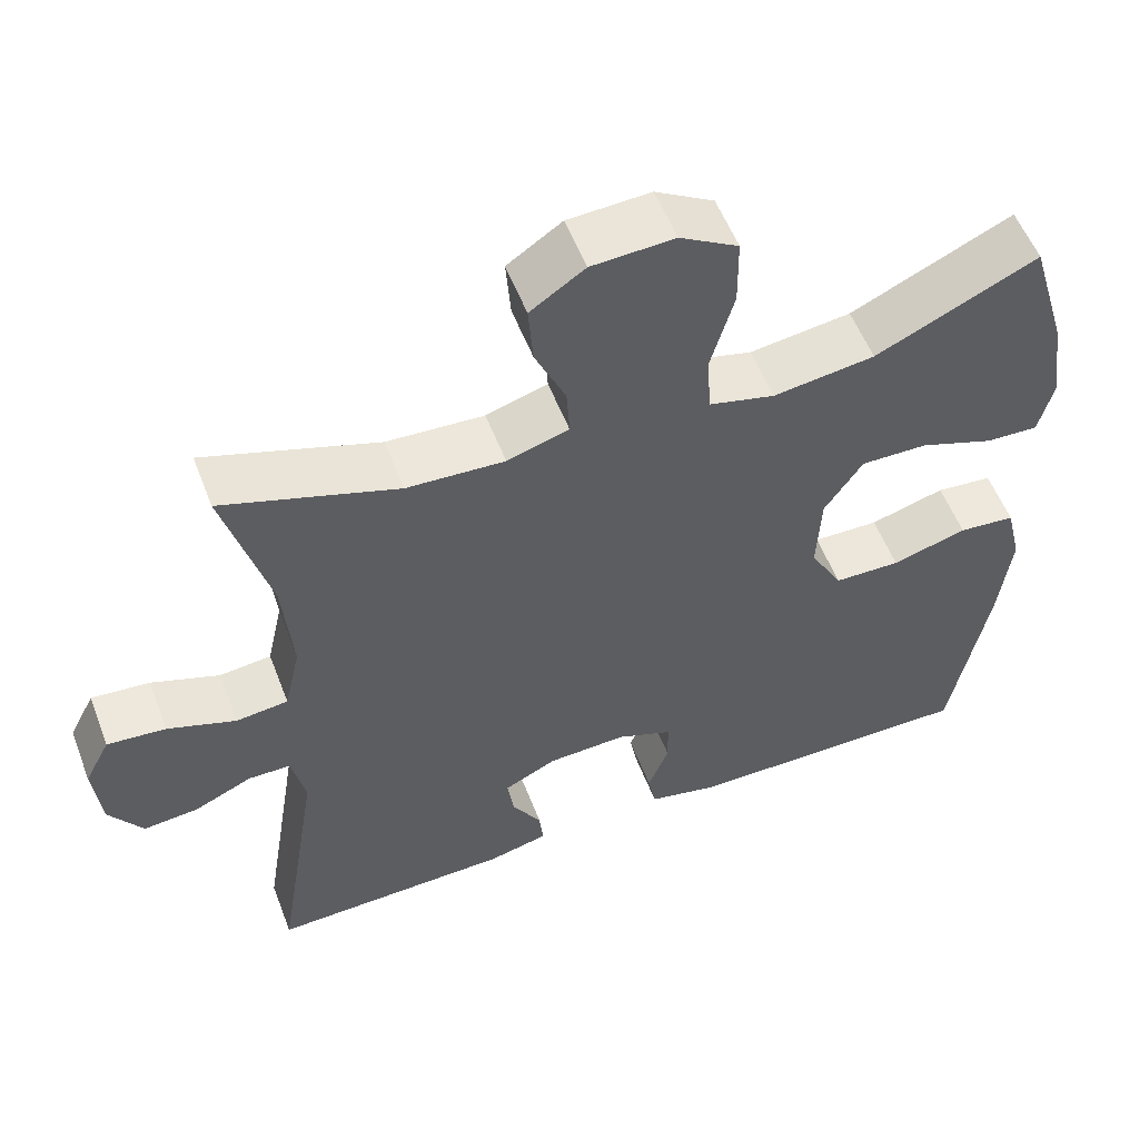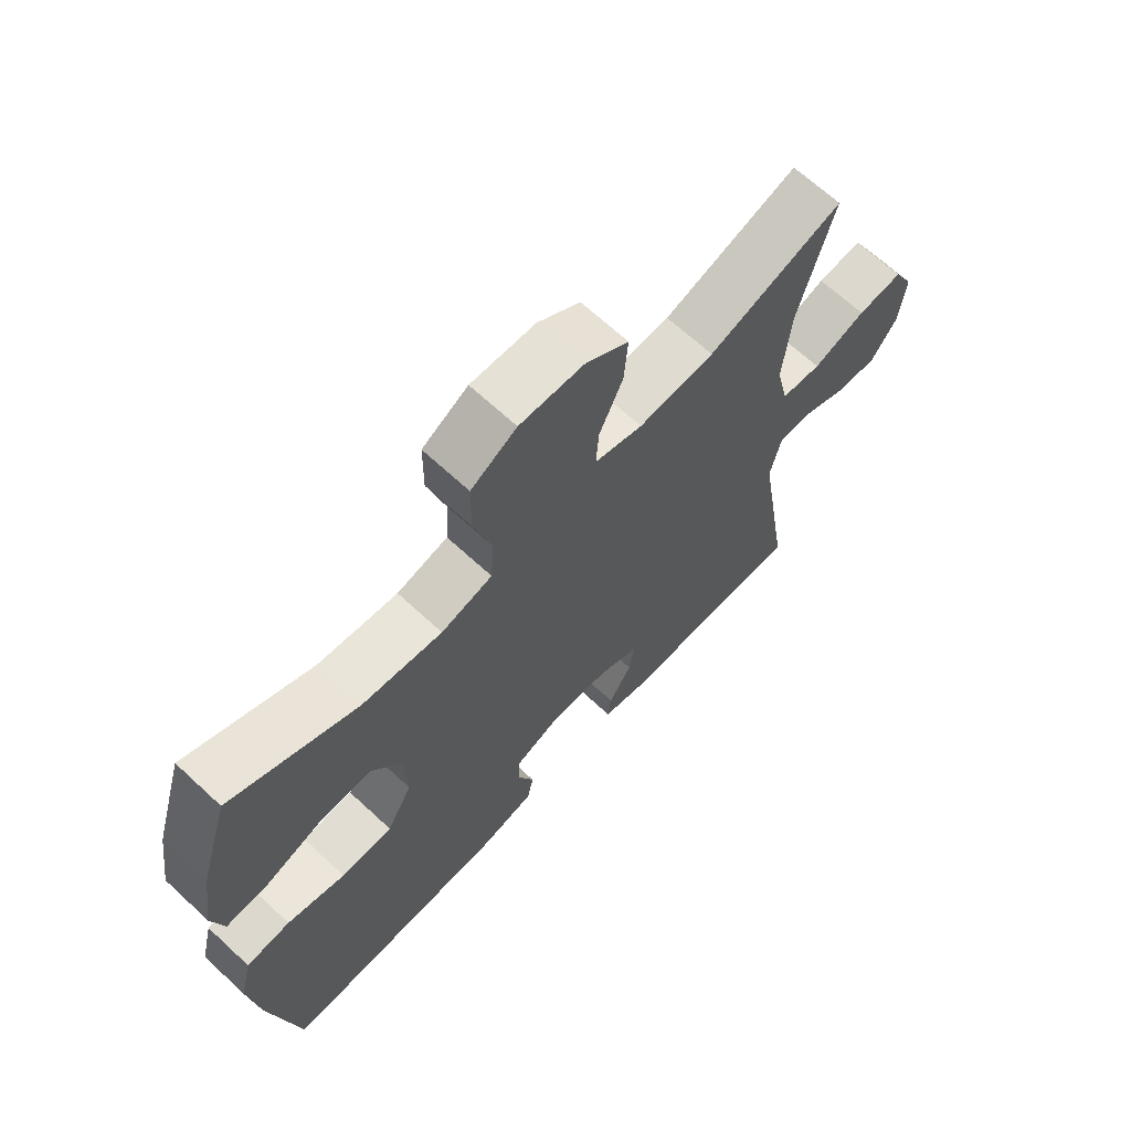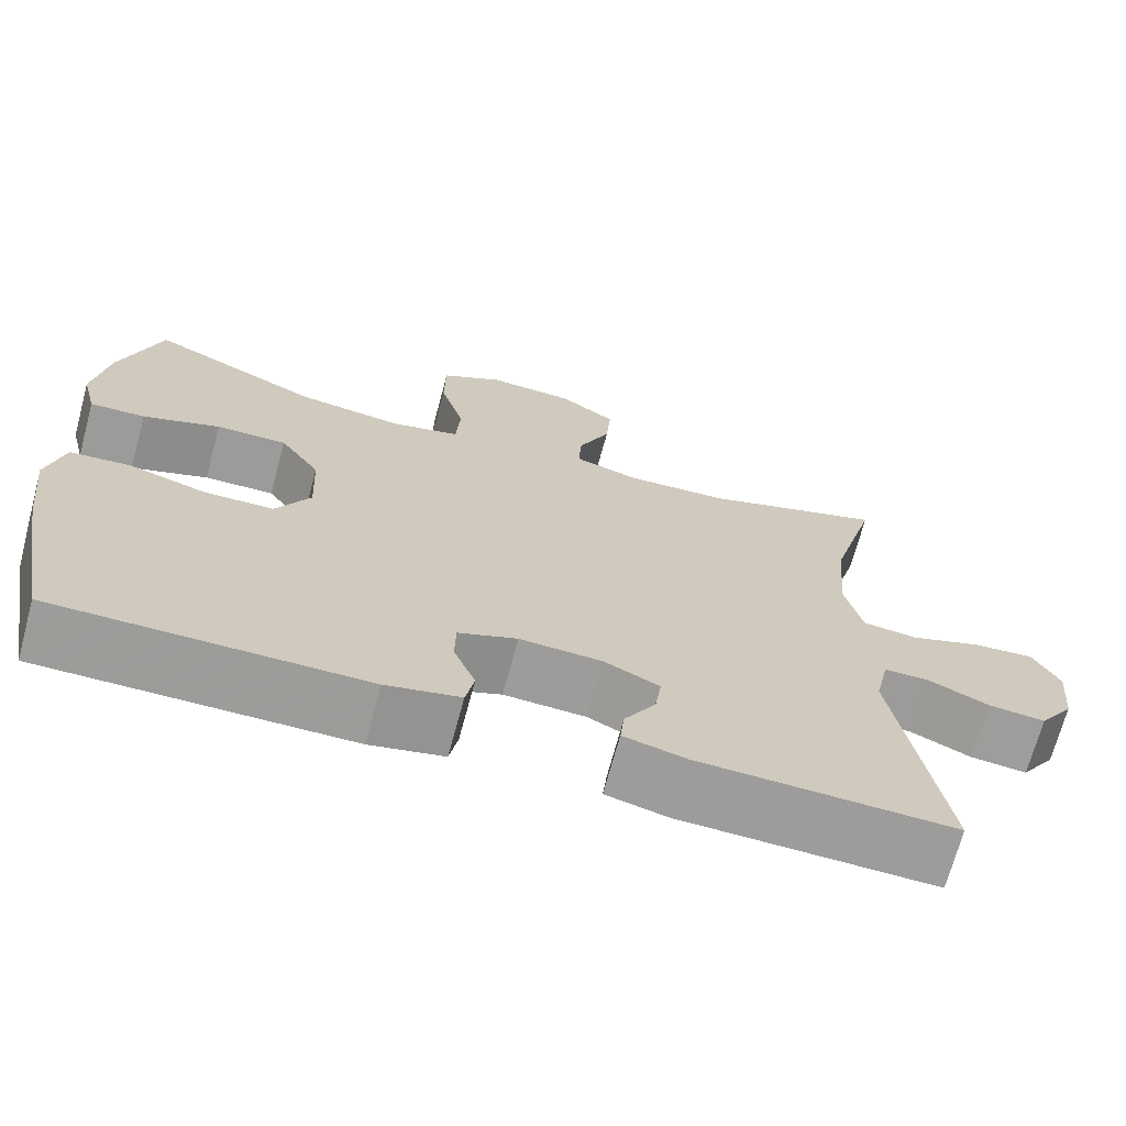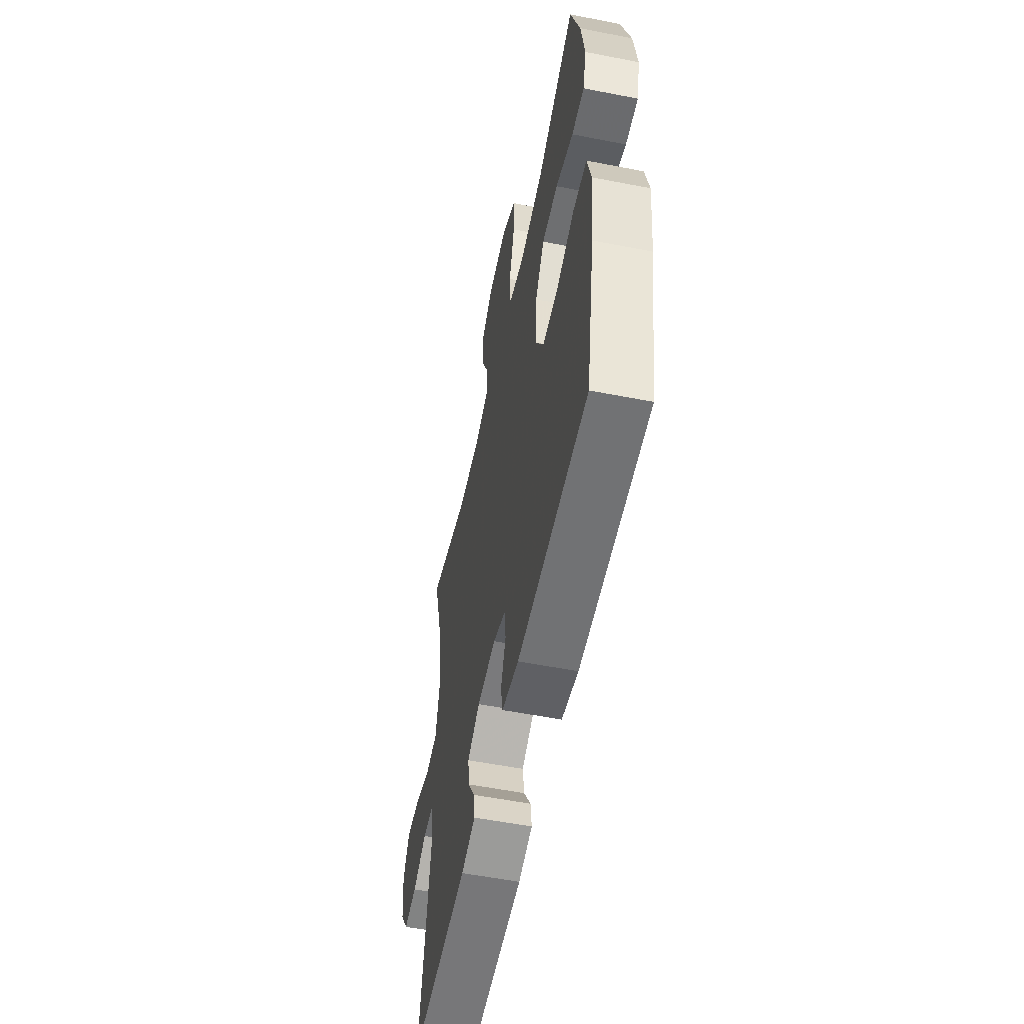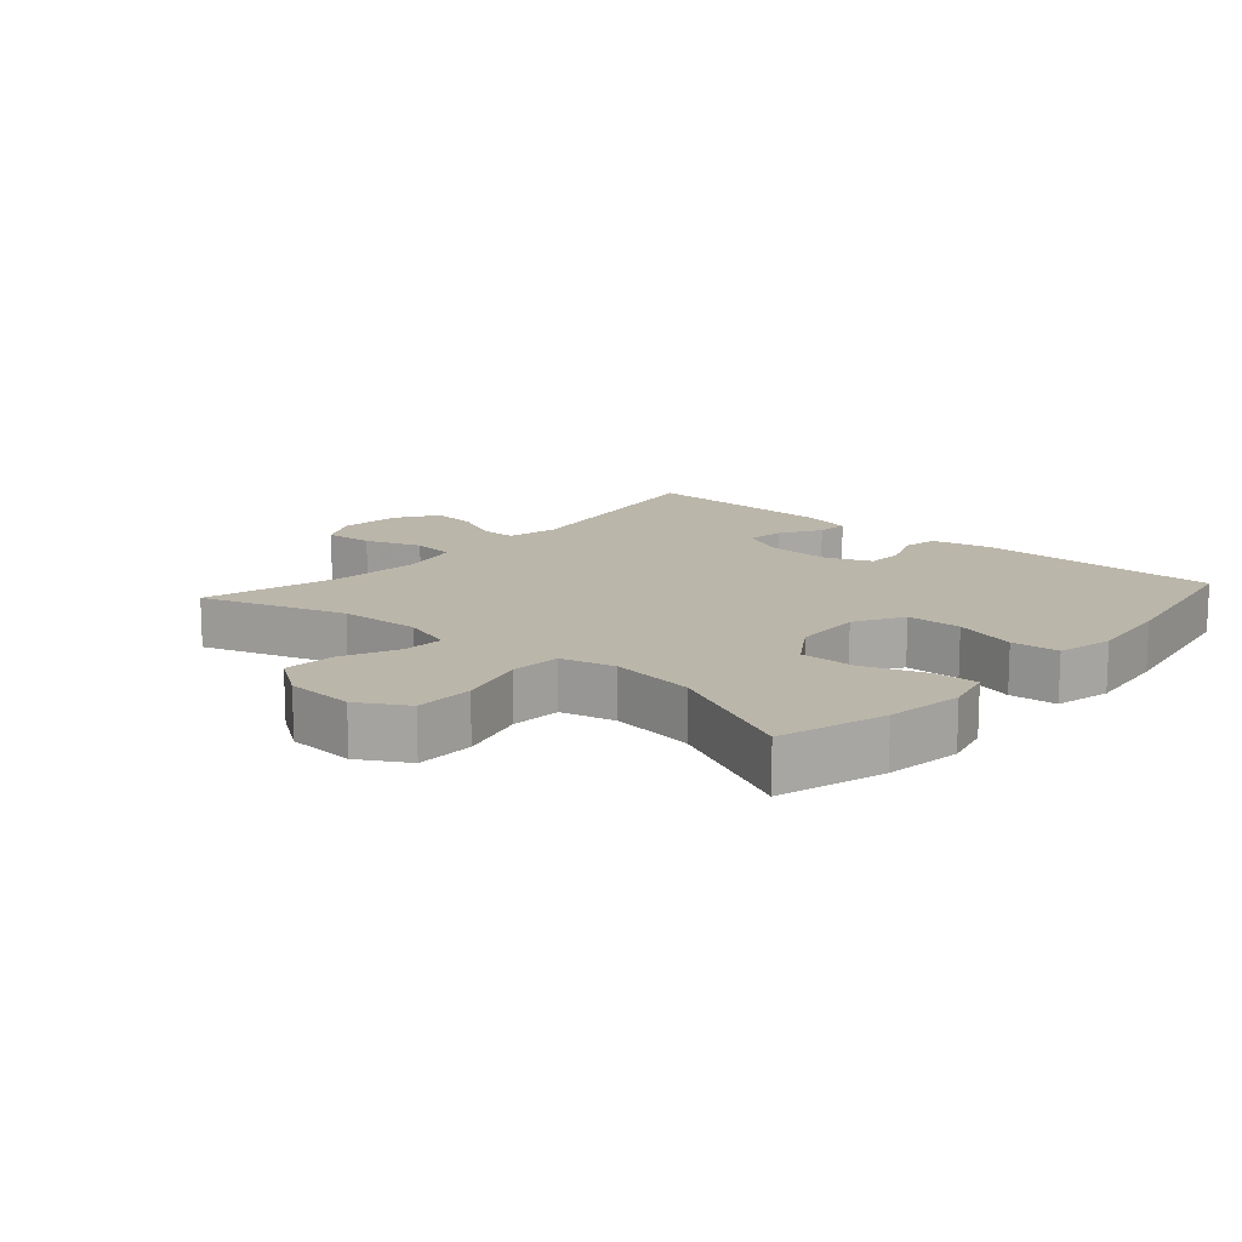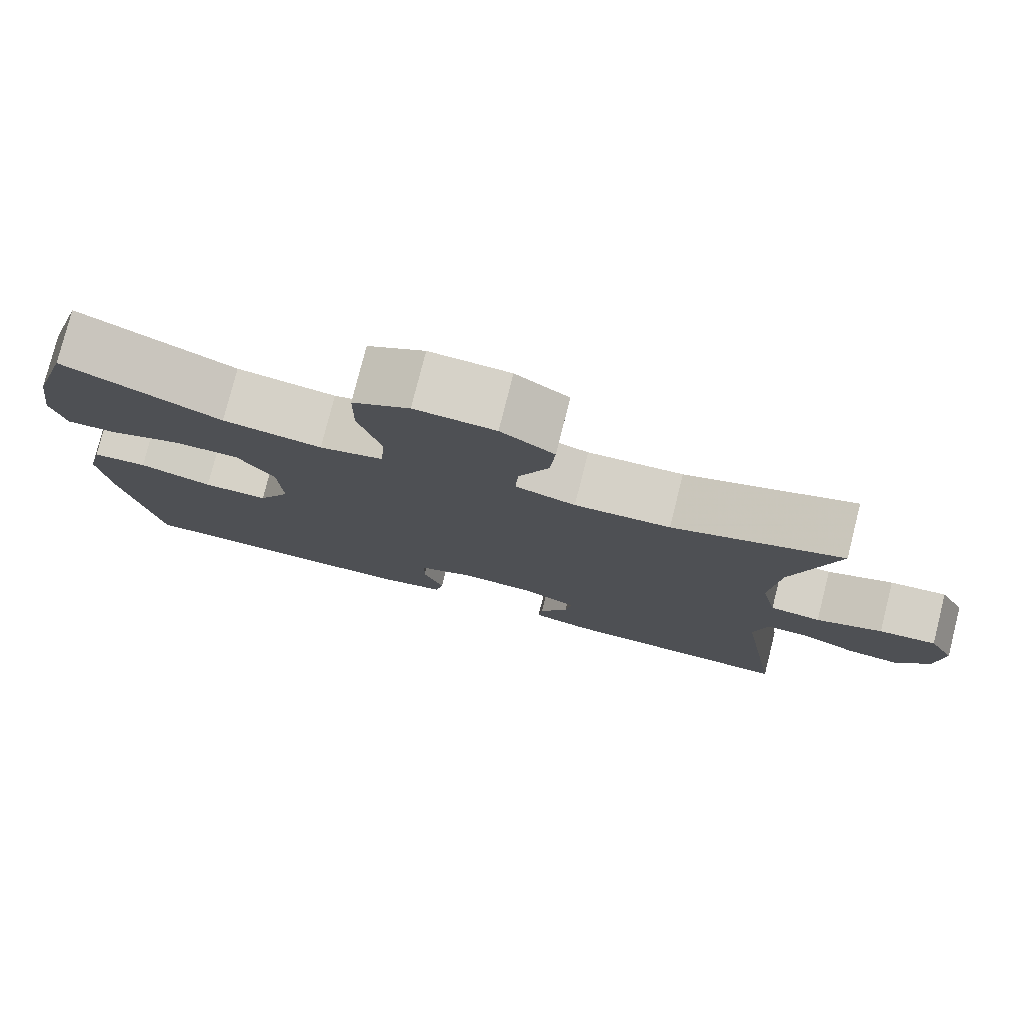
<metadata>
{"format":"obj","ext":"obj","renderer":"f3d","projection":"perspective","resolution":1024,"background":"white","views":[{"elev":55.4,"azim":-20.9,"up":"+Z"},{"elev":66.9,"azim":132.9,"up":"+Z"},{"elev":-70.0,"azim":164.9,"up":"+Z"},{"elev":-55.9,"azim":78.4,"up":"+Z"},{"elev":14.1,"azim":41.5,"up":"+Y"},{"elev":78.2,"azim":-165.8,"up":"+Z"}]}
</metadata>
<code>
v -0.5 0.07 0.5
v -0.283 0.07 0.427
v -0.161 0.07 0.42
v -0.084 0.07 0.443
v -0.088 0.07 0.506
v -0.126 0.07 0.591
v -0.132 0.07 0.668
v -0.064 0.07 0.714
v 0.039 0.07 0.719
v 0.112 0.07 0.676
v 0.113 0.07 0.588
v 0.084 0.07 0.486
v 0.089 0.07 0.41
v 0.171 0.07 0.389
v 0.298 0.07 0.406
v 0.5 0.07 0.5
v 0.548 0.07 0.341
v 0.565 0.07 0.226
v 0.547 0.07 0.154
v 0.481 0.07 0.157
v 0.389 0.07 0.191
v 0.305 0.07 0.193
v 0.257 0.07 0.121
v 0.252 0.07 0.017
v 0.293 0.07 -0.057
v 0.376 0.07 -0.059
v 0.47 0.07 -0.032
v 0.541 0.07 -0.039
v 0.561 0.07 -0.123
v 0.546 0.07 -0.251
v 0.5 0.07 -0.5
v 0.133 0.07 -0.497
v 0.045 0.07 -0.477
v 0.035 0.07 -0.425
v 0.061 0.07 -0.359
v 0.06 0.07 -0.302
v -0.01 0.07 -0.274
v -0.108 0.07 -0.278
v -0.174 0.07 -0.31
v -0.166 0.07 -0.366
v -0.129 0.07 -0.428
v -0.124 0.07 -0.475
v -0.198 0.07 -0.493
v -0.5 0.07 -0.5
v -0.445 0.07 -0.155
v -0.462 0.07 -0.077
v -0.515 0.07 -0.076
v -0.588 0.07 -0.109
v -0.656 0.07 -0.115
v -0.698 0.07 -0.052
v -0.707 0.07 0.04
v -0.675 0.07 0.102
v -0.602 0.07 0.095
v -0.517 0.07 0.064
v -0.452 0.07 0.071
v -0.432 0.07 0.161
v -0.444 0.07 0.296
v -0.5 0 0.5
v -0.283 0 0.427
v -0.161 0 0.42
v -0.084 0 0.443
v -0.088 0 0.506
v -0.126 0 0.591
v -0.132 0 0.668
v -0.064 0 0.714
v 0.039 0 0.719
v 0.112 0 0.676
v 0.113 0 0.588
v 0.084 0 0.486
v 0.089 0 0.41
v 0.171 0 0.389
v 0.298 0 0.406
v 0.5 0 0.5
v 0.548 0 0.341
v 0.565 0 0.226
v 0.547 0 0.154
v 0.481 0 0.157
v 0.389 0 0.191
v 0.305 0 0.193
v 0.257 0 0.121
v 0.252 0 0.017
v 0.293 0 -0.057
v 0.376 0 -0.059
v 0.47 0 -0.032
v 0.541 0 -0.039
v 0.561 0 -0.123
v 0.546 0 -0.251
v 0.5 0 -0.5
v 0.133 0 -0.497
v 0.045 0 -0.477
v 0.035 0 -0.425
v 0.061 0 -0.359
v 0.06 0 -0.302
v -0.01 0 -0.274
v -0.108 0 -0.278
v -0.174 0 -0.31
v -0.166 0 -0.366
v -0.129 0 -0.428
v -0.124 0 -0.475
v -0.198 0 -0.493
v -0.5 0 -0.5
v -0.445 0 -0.155
v -0.462 0 -0.077
v -0.515 0 -0.076
v -0.588 0 -0.109
v -0.656 0 -0.115
v -0.698 0 -0.052
v -0.707 0 0.04
v -0.675 0 0.102
v -0.602 0 0.095
v -0.517 0 0.064
v -0.452 0 0.071
v -0.432 0 0.161
v -0.444 0 0.296
f 52 53 54
f 51 52 54
f 50 51 54
f 49 50 54
f 48 49 54
f 47 48 54
f 46 47 54 55
f 45 46 55 56
f 43 44 45
f 42 43 45
f 41 42 45
f 40 41 45
f 39 40 45 56
f 33 34 35
f 32 33 35
f 31 32 35
f 30 31 35
f 29 30 35
f 28 29 35
f 27 28 35
f 26 27 35
f 25 26 35 36
f 24 25 36 37
f 19 20 21
f 18 19 21
f 17 18 21
f 16 17 21
f 15 16 21
f 14 15 21 22
f 13 14 22 23
f 10 11 12
f 9 10 12
f 8 9 12
f 7 8 12
f 6 7 12
f 5 6 12
f 4 5 12 13
f 24 37 38
f 23 24 38
f 13 23 38
f 4 13 38
f 3 4 38
f 39 56 57
f 38 39 57
f 3 38 57
f 2 3 57
f 1 2 57
f 111 110 109
f 111 109 108
f 111 108 107
f 111 107 106
f 111 106 105
f 111 105 104
f 112 111 104 103
f 113 112 103 102
f 102 101 100
f 102 100 99
f 102 99 98
f 102 98 97
f 113 102 97 96
f 92 91 90
f 92 90 89
f 92 89 88
f 92 88 87
f 92 87 86
f 92 86 85
f 92 85 84
f 92 84 83
f 93 92 83 82
f 94 93 82 81
f 78 77 76
f 78 76 75
f 78 75 74
f 78 74 73
f 78 73 72
f 79 78 72 71
f 80 79 71 70
f 69 68 67
f 69 67 66
f 69 66 65
f 69 65 64
f 69 64 63
f 69 63 62
f 70 69 62 61
f 95 94 81
f 95 81 80
f 95 80 70
f 95 70 61
f 95 61 60
f 114 113 96
f 114 96 95
f 114 95 60
f 114 60 59
f 114 59 58
f 1 58 59 2
f 2 59 60 3
f 3 60 61 4
f 4 61 62 5
f 5 62 63 6
f 6 63 64 7
f 7 64 65 8
f 8 65 66 9
f 9 66 67 10
f 10 67 68 11
f 11 68 69 12
f 12 69 70 13
f 13 70 71 14
f 14 71 72 15
f 15 72 73 16
f 16 73 74 17
f 17 74 75 18
f 18 75 76 19
f 19 76 77 20
f 20 77 78 21
f 21 78 79 22
f 22 79 80 23
f 23 80 81 24
f 24 81 82 25
f 25 82 83 26
f 26 83 84 27
f 27 84 85 28
f 28 85 86 29
f 29 86 87 30
f 30 87 88 31
f 31 88 89 32
f 32 89 90 33
f 33 90 91 34
f 34 91 92 35
f 35 92 93 36
f 36 93 94 37
f 37 94 95 38
f 38 95 96 39
f 39 96 97 40
f 40 97 98 41
f 41 98 99 42
f 42 99 100 43
f 43 100 101 44
f 44 101 102 45
f 45 102 103 46
f 46 103 104 47
f 47 104 105 48
f 48 105 106 49
f 49 106 107 50
f 50 107 108 51
f 51 108 109 52
f 52 109 110 53
f 53 110 111 54
f 54 111 112 55
f 55 112 113 56
f 56 113 114 57
f 57 114 58 1

</code>
